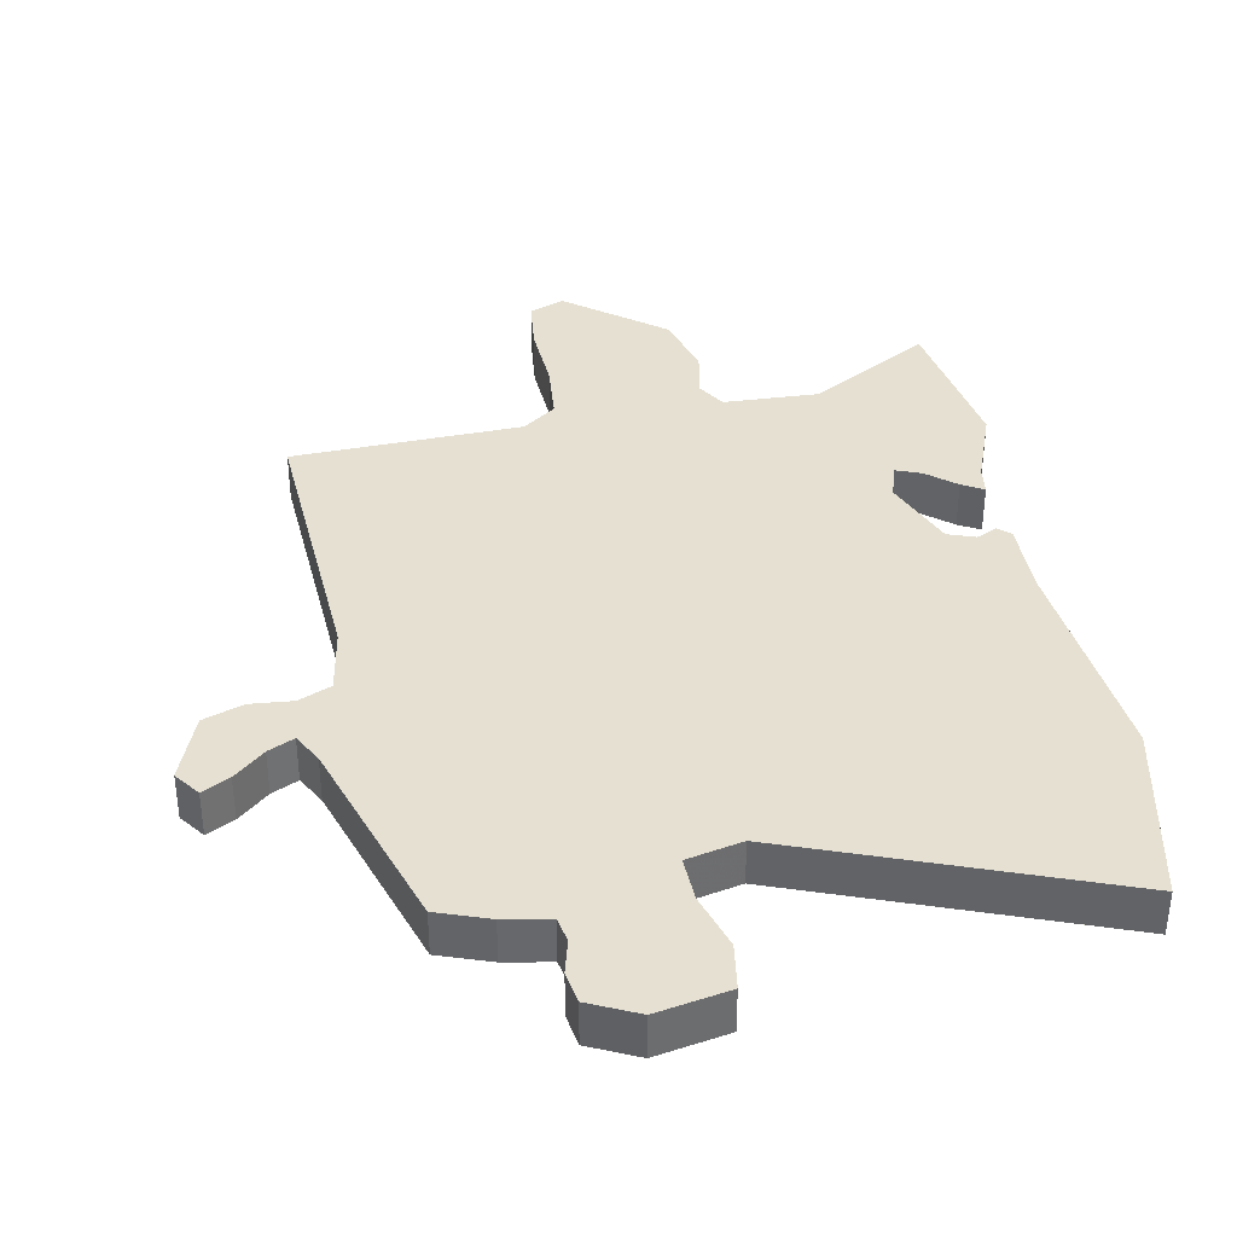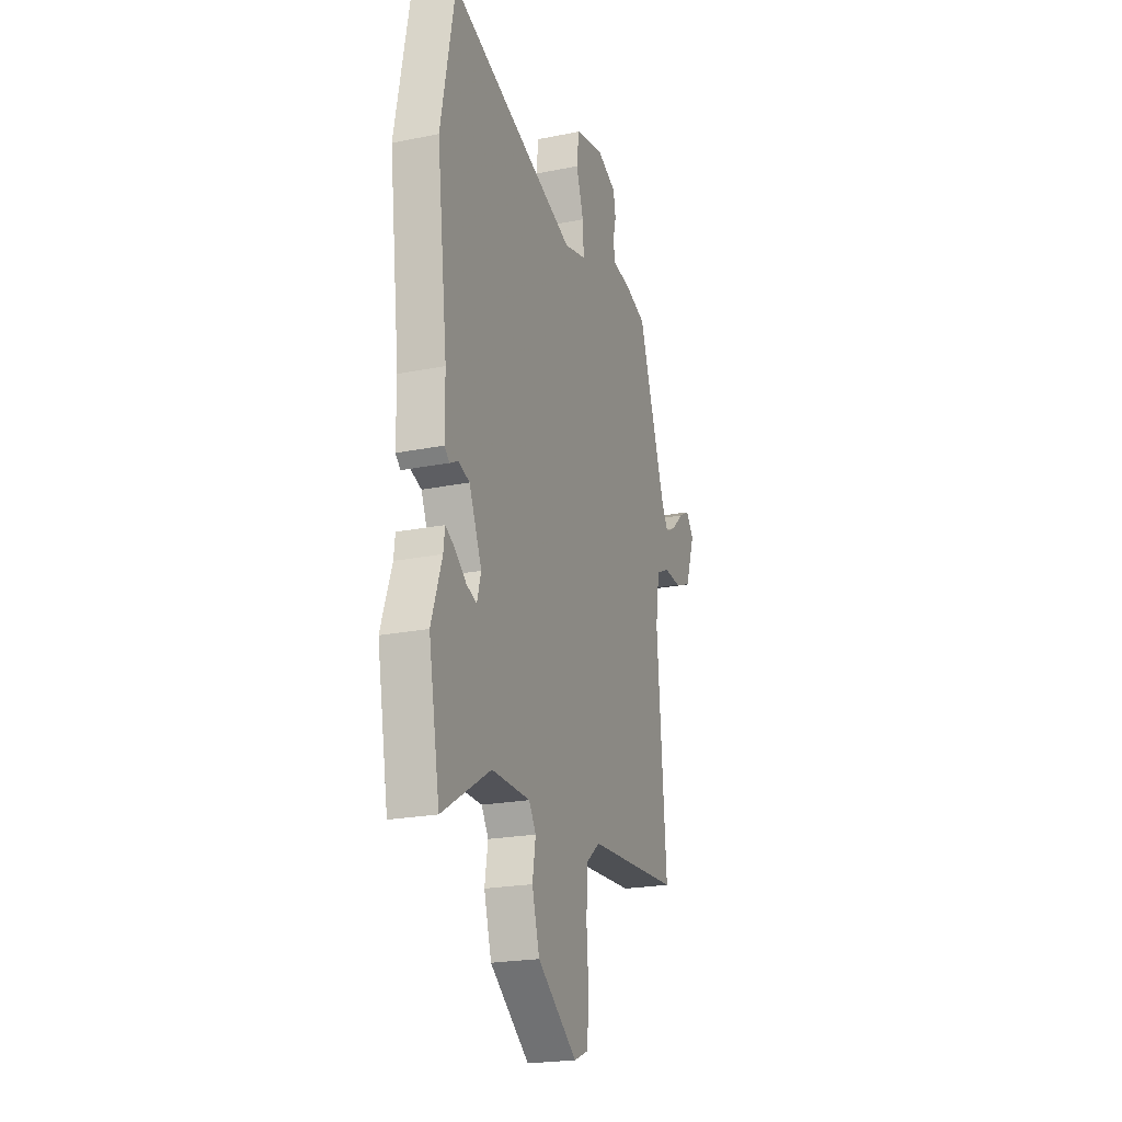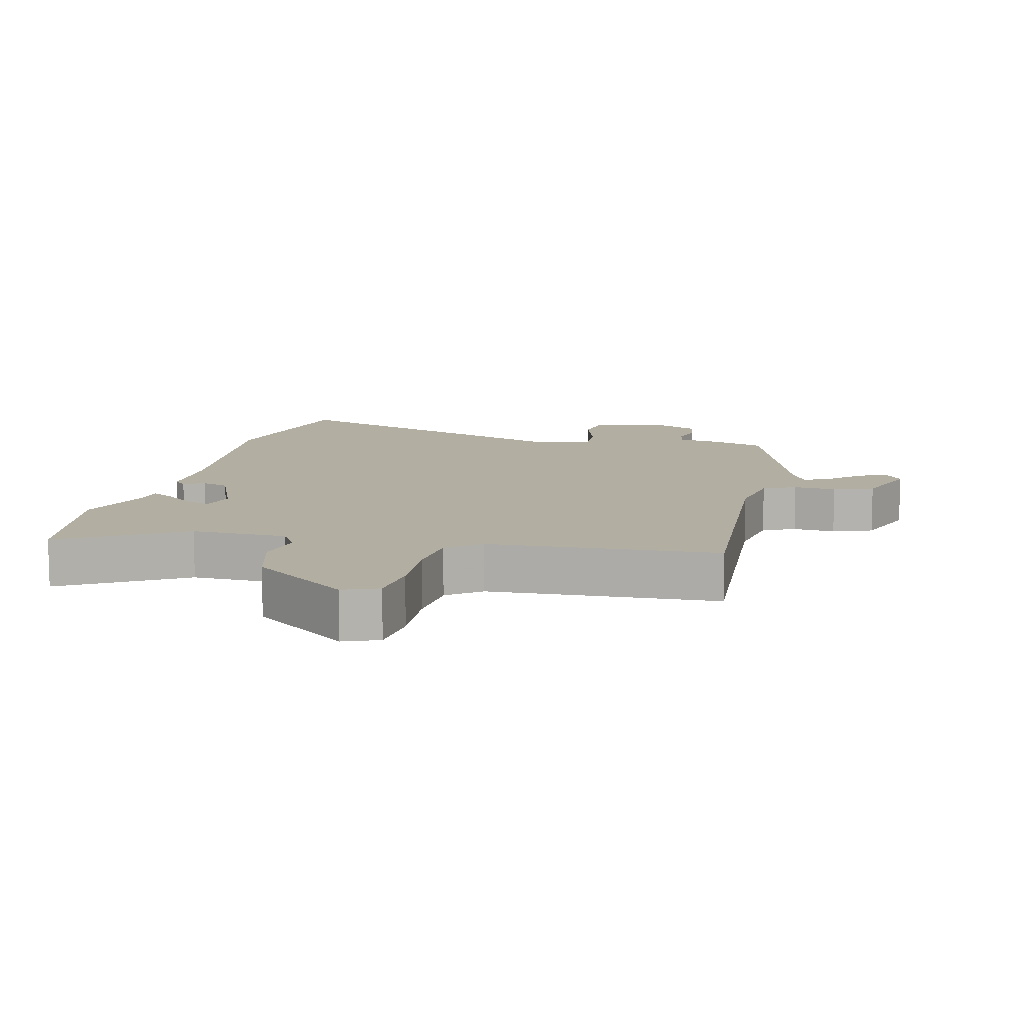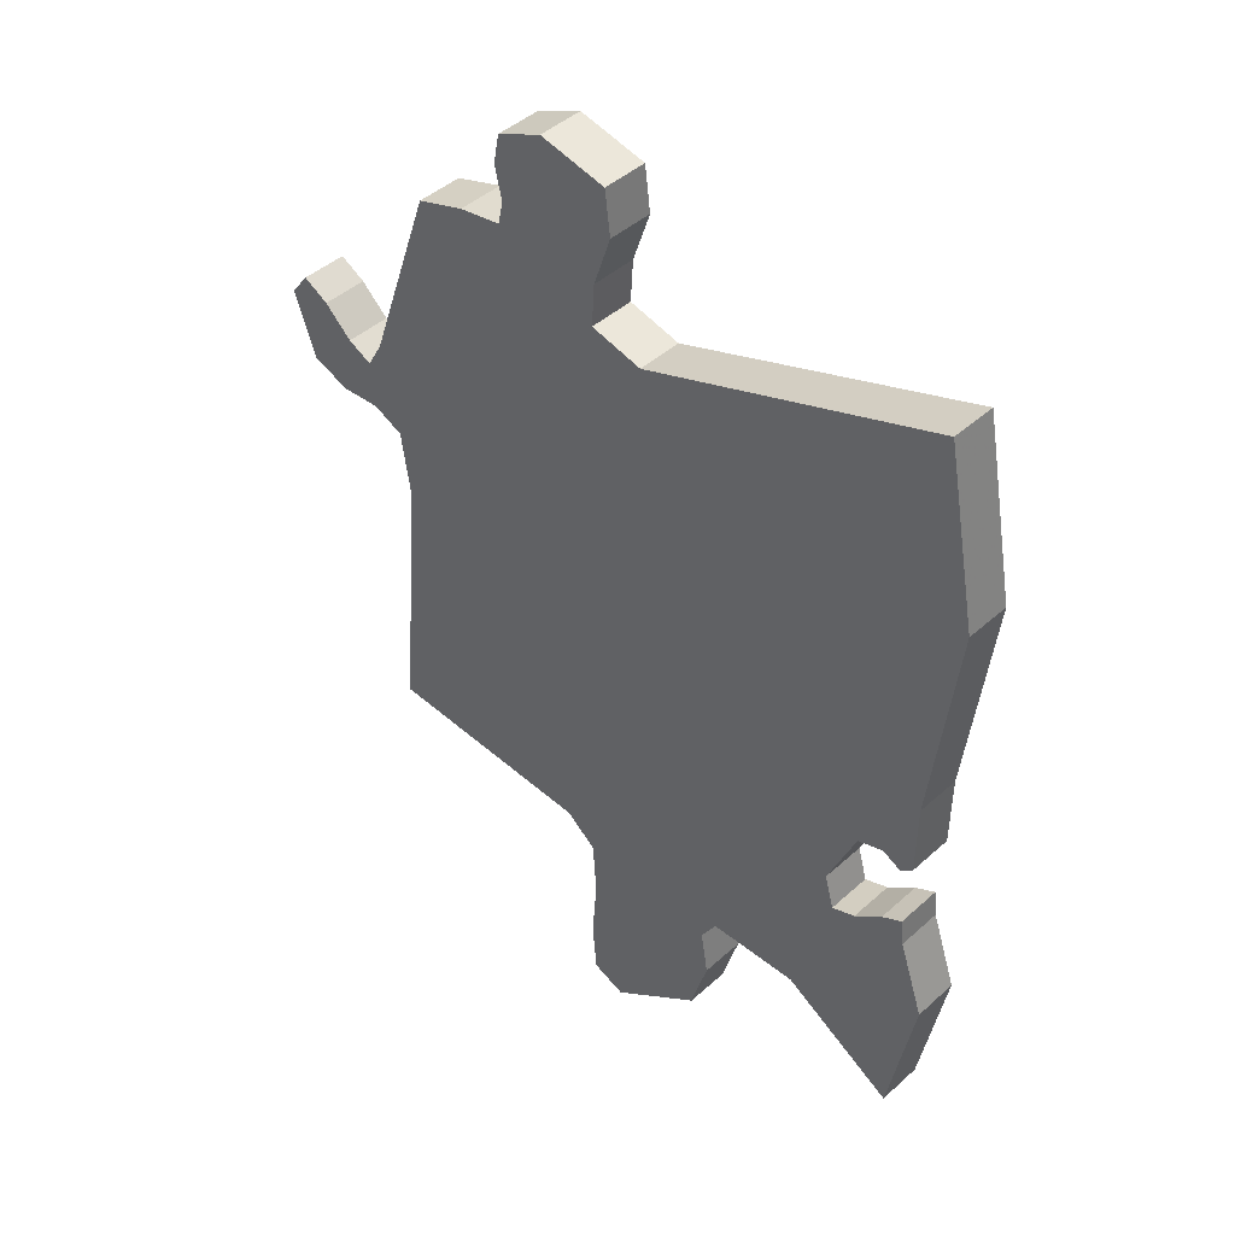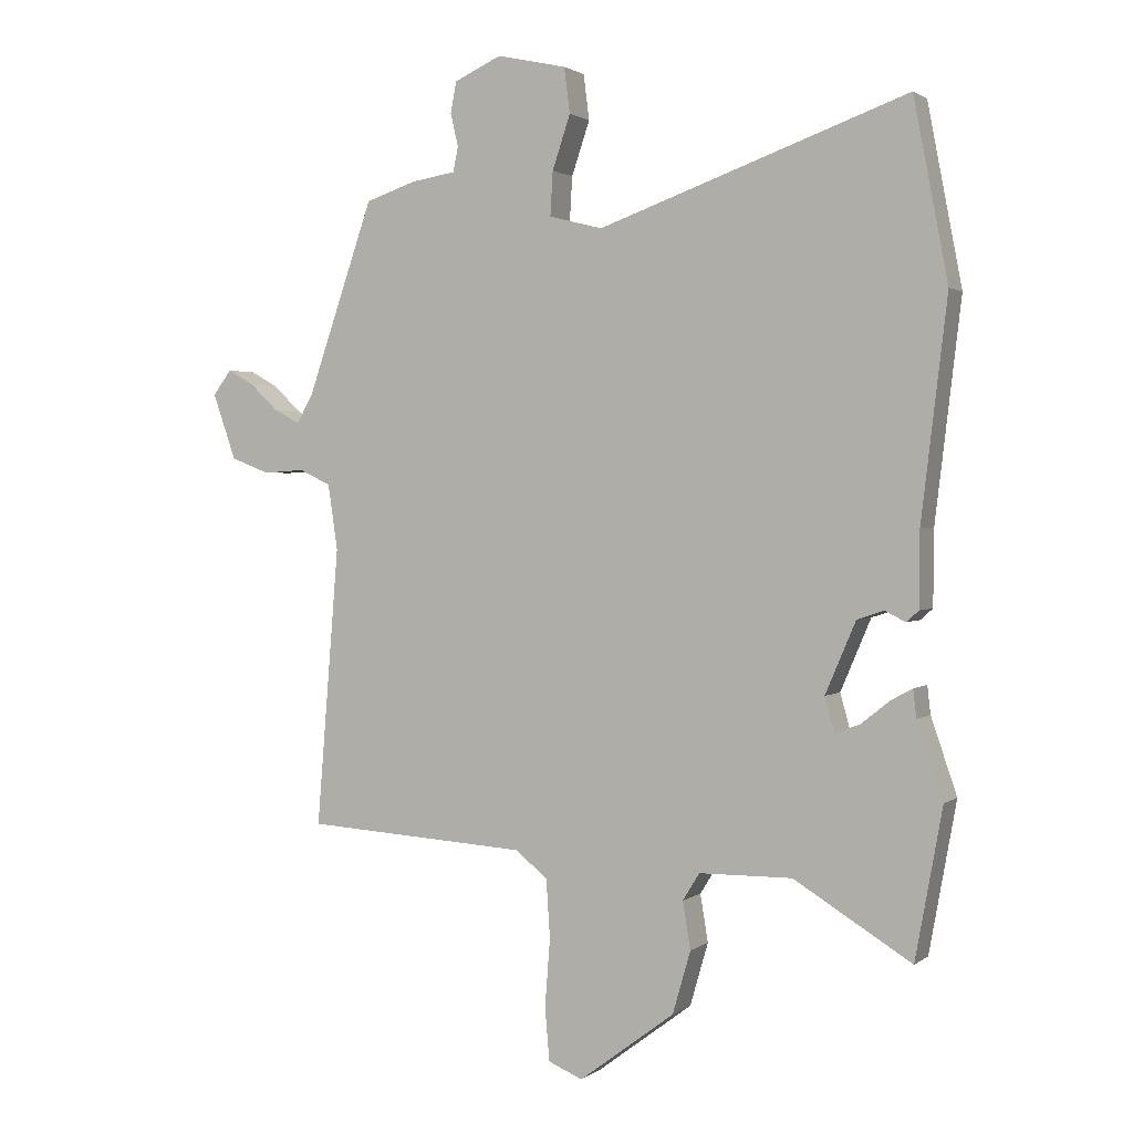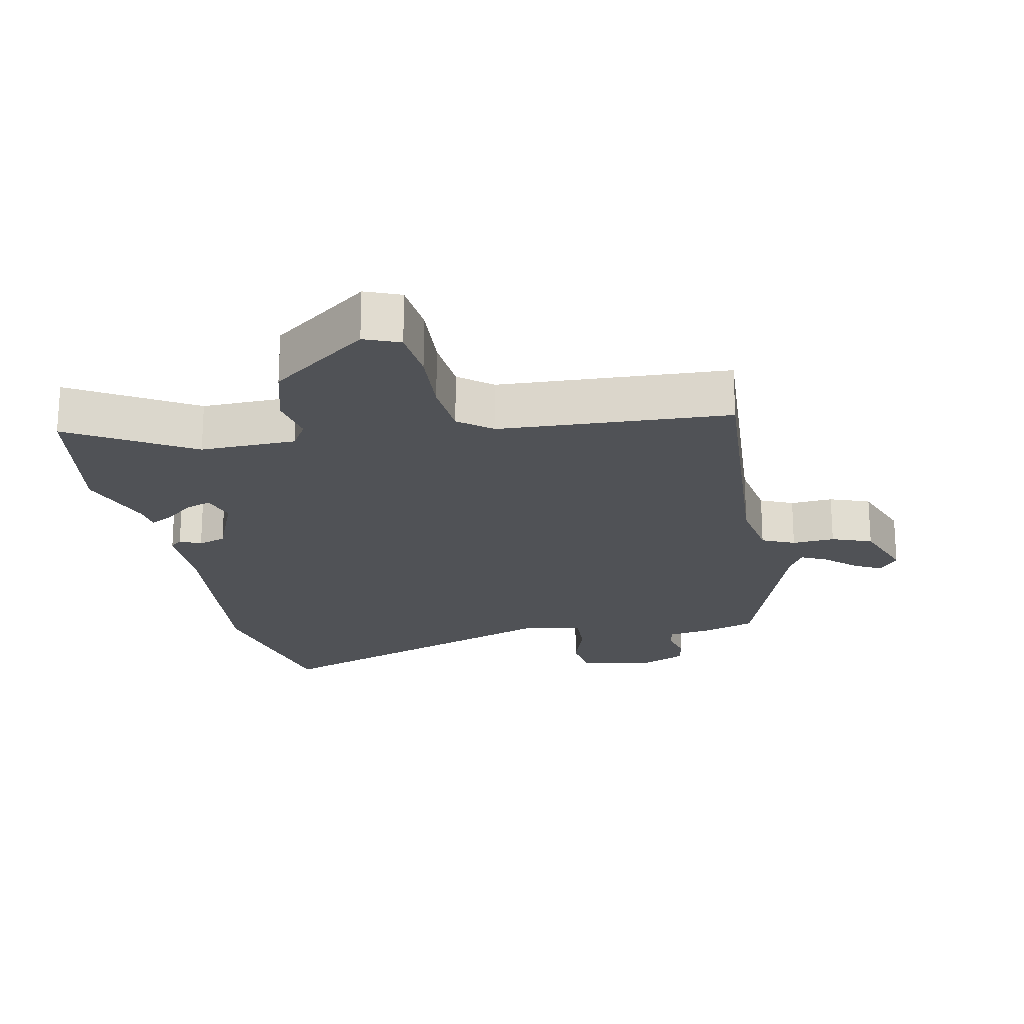
<metadata>
{"format":"obj","ext":"obj","renderer":"f3d","projection":"perspective","resolution":1024,"background":"white","views":[{"elev":37.6,"azim":-9.5,"up":"+Y"},{"elev":-21.9,"azim":109.4,"up":"+Z"},{"elev":10.7,"azim":-165.8,"up":"+Y"},{"elev":44.2,"azim":43.7,"up":"+Z"},{"elev":1.7,"azim":24.7,"up":"+Z"},{"elev":-20.6,"azim":-167.9,"up":"+Y"}]}
</metadata>
<code>
v -0.395 0.07 0.519
v -0.317 0.07 0.545
v -0.248 0.07 0.556
v -0.24 0.07 0.594
v -0.252 0.07 0.645
v -0.243 0.07 0.693
v -0.17 0.07 0.726
v -0.062 0.07 0.702
v -0.053 0.07 0.632
v -0.081 0.07 0.549
v -0.085 0.07 0.481
v -0.002 0.07 0.46
v 0.475 0.07 0.63
v 0.528 0.07 0.354
v 0.488 0.07 0.019
v 0.487 0.07 -0.097
v 0.468 0.07 -0.114
v 0.437 0.07 -0.098
v 0.395 0.07 -0.112
v 0.348 0.07 -0.222
v 0.363 0.07 -0.275
v 0.401 0.07 -0.261
v 0.446 0.07 -0.225
v 0.479 0.07 -0.207
v 0.484 0.07 -0.25
v 0.524 0.07 -0.367
v 0.482 0.07 -0.598
v 0.3 0.07 -0.487
v 0.156 0.07 -0.489
v 0.13 0.07 -0.531
v 0.142 0.07 -0.604
v 0.114 0.07 -0.701
v -0.034 0.07 -0.812
v -0.087 0.07 -0.79
v -0.094 0.07 -0.708
v -0.086 0.07 -0.603
v -0.092 0.07 -0.513
v -0.142 0.07 -0.473
v -0.488 0.07 -0.452
v -0.453 0.07 -0.02
v -0.468 0.07 0.081
v -0.517 0.07 0.104
v -0.581 0.07 0.1
v -0.641 0.07 0.123
v -0.677 0.07 0.225
v -0.648 0.07 0.263
v -0.607 0.07 0.24
v -0.562 0.07 0.198
v -0.523 0.07 0.178
v -0.498 0.07 0.222
v -0.395 0 0.519
v -0.317 0 0.545
v -0.248 0 0.556
v -0.24 0 0.594
v -0.252 0 0.645
v -0.243 0 0.693
v -0.17 0 0.726
v -0.062 0 0.702
v -0.053 0 0.632
v -0.081 0 0.549
v -0.085 0 0.481
v -0.002 0 0.46
v 0.475 0 0.63
v 0.528 0 0.354
v 0.488 0 0.019
v 0.487 0 -0.097
v 0.468 0 -0.114
v 0.437 0 -0.098
v 0.395 0 -0.112
v 0.348 0 -0.222
v 0.363 0 -0.275
v 0.401 0 -0.261
v 0.446 0 -0.225
v 0.479 0 -0.207
v 0.484 0 -0.25
v 0.524 0 -0.367
v 0.482 0 -0.598
v 0.3 0 -0.487
v 0.156 0 -0.489
v 0.13 0 -0.531
v 0.142 0 -0.604
v 0.114 0 -0.701
v -0.034 0 -0.812
v -0.087 0 -0.79
v -0.094 0 -0.708
v -0.086 0 -0.603
v -0.092 0 -0.513
v -0.142 0 -0.473
v -0.488 0 -0.452
v -0.453 0 -0.02
v -0.468 0 0.081
v -0.517 0 0.104
v -0.581 0 0.1
v -0.641 0 0.123
v -0.677 0 0.225
v -0.648 0 0.263
v -0.607 0 0.24
v -0.562 0 0.198
v -0.523 0 0.178
v -0.498 0 0.222
f 45 46 47 48
f 45 48 49
f 42 43 44 45
f 41 42 45 49
f 38 39 40
f 37 38 40 41
f 33 34 35 36
f 33 36 37
f 30 31 32 33
f 30 33 37
f 29 30 37 41
f 25 26 27 28
f 22 23 24 25
f 21 22 25 28
f 20 21 28 29
f 15 16 17 18
f 15 18 19
f 12 13 14 15
f 11 12 15 19
f 7 8 9 10
f 7 10 11
f 4 5 6 7
f 3 4 7 11
f 50 1 2 3
f 29 41 49 50
f 19 20 29 50
f 3 11 19 50
f 98 97 96 95
f 99 98 95
f 95 94 93 92
f 99 95 92 91
f 90 89 88
f 91 90 88 87
f 86 85 84 83
f 87 86 83
f 83 82 81 80
f 87 83 80
f 91 87 80 79
f 78 77 76 75
f 75 74 73 72
f 78 75 72 71
f 79 78 71 70
f 68 67 66 65
f 69 68 65
f 65 64 63 62
f 69 65 62 61
f 60 59 58 57
f 61 60 57
f 57 56 55 54
f 61 57 54 53
f 53 52 51 100
f 100 99 91 79
f 100 79 70 69
f 100 69 61 53
f 1 51 52 2
f 2 52 53 3
f 3 53 54 4
f 4 54 55 5
f 5 55 56 6
f 6 56 57 7
f 7 57 58 8
f 8 58 59 9
f 9 59 60 10
f 10 60 61 11
f 11 61 62 12
f 12 62 63 13
f 13 63 64 14
f 14 64 65 15
f 15 65 66 16
f 16 66 67 17
f 17 67 68 18
f 18 68 69 19
f 19 69 70 20
f 20 70 71 21
f 21 71 72 22
f 22 72 73 23
f 23 73 74 24
f 24 74 75 25
f 25 75 76 26
f 26 76 77 27
f 27 77 78 28
f 28 78 79 29
f 29 79 80 30
f 30 80 81 31
f 31 81 82 32
f 32 82 83 33
f 33 83 84 34
f 34 84 85 35
f 35 85 86 36
f 36 86 87 37
f 37 87 88 38
f 38 88 89 39
f 39 89 90 40
f 40 90 91 41
f 41 91 92 42
f 42 92 93 43
f 43 93 94 44
f 44 94 95 45
f 45 95 96 46
f 46 96 97 47
f 47 97 98 48
f 48 98 99 49
f 49 99 100 50
f 50 100 51 1

</code>
